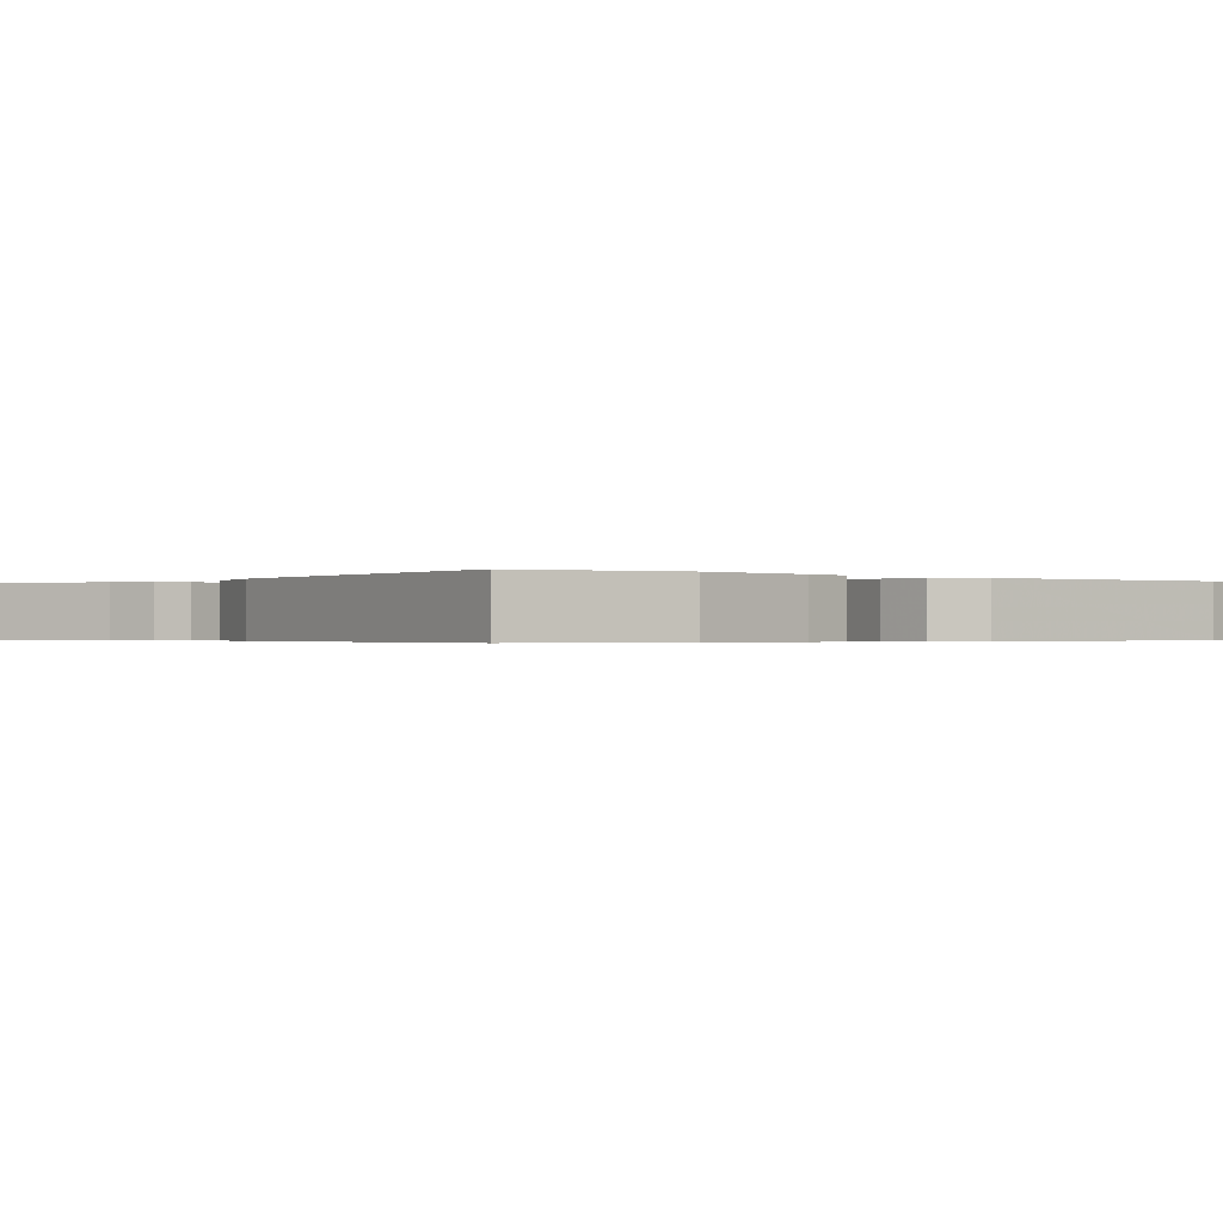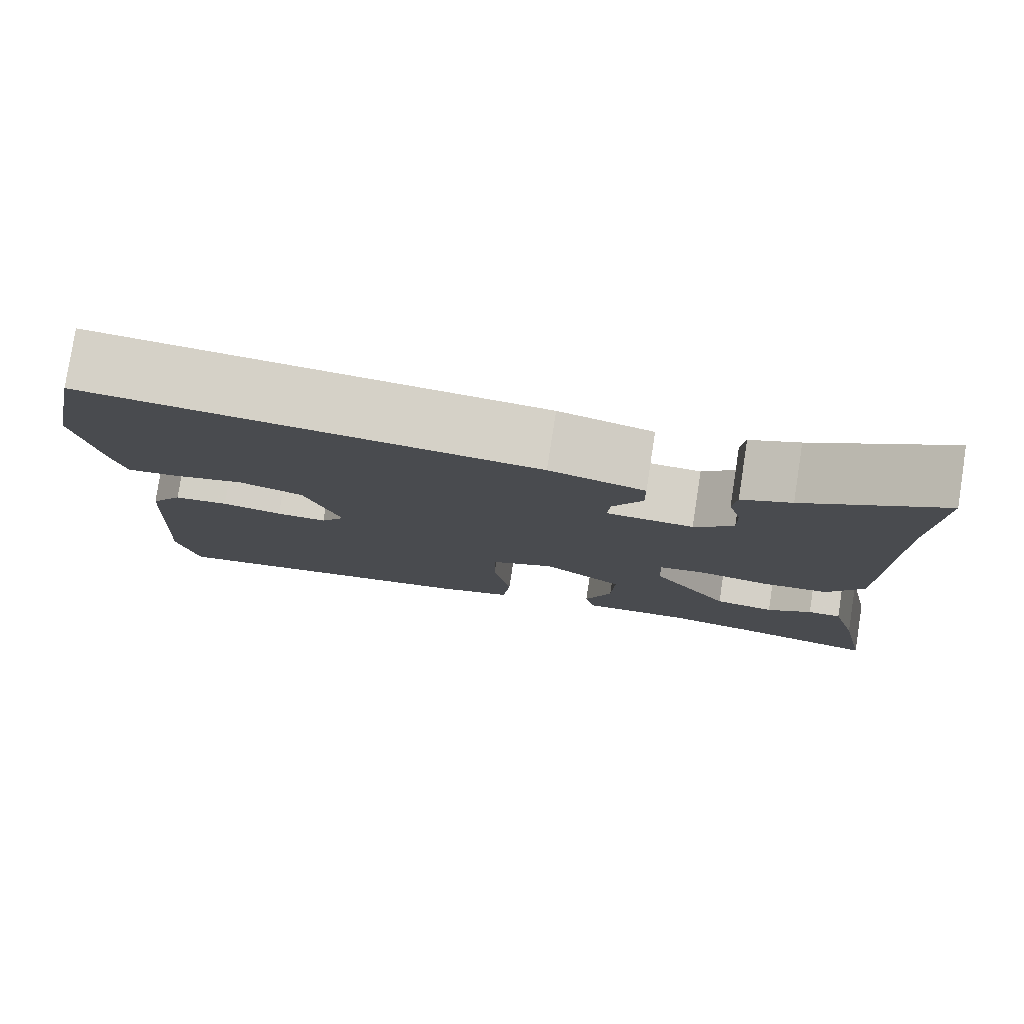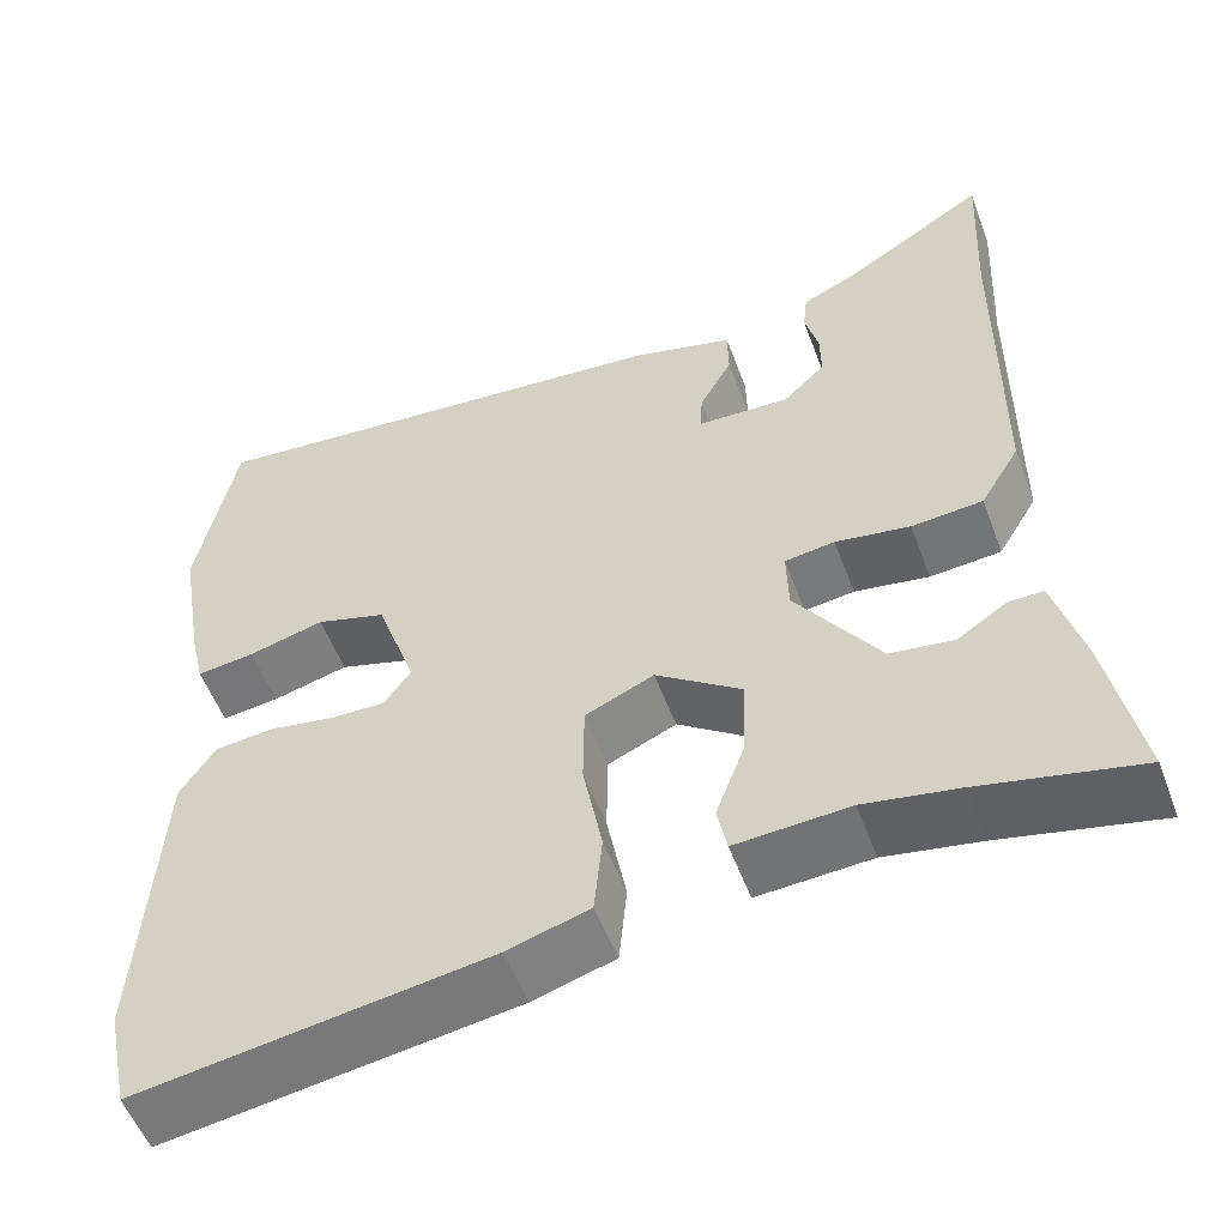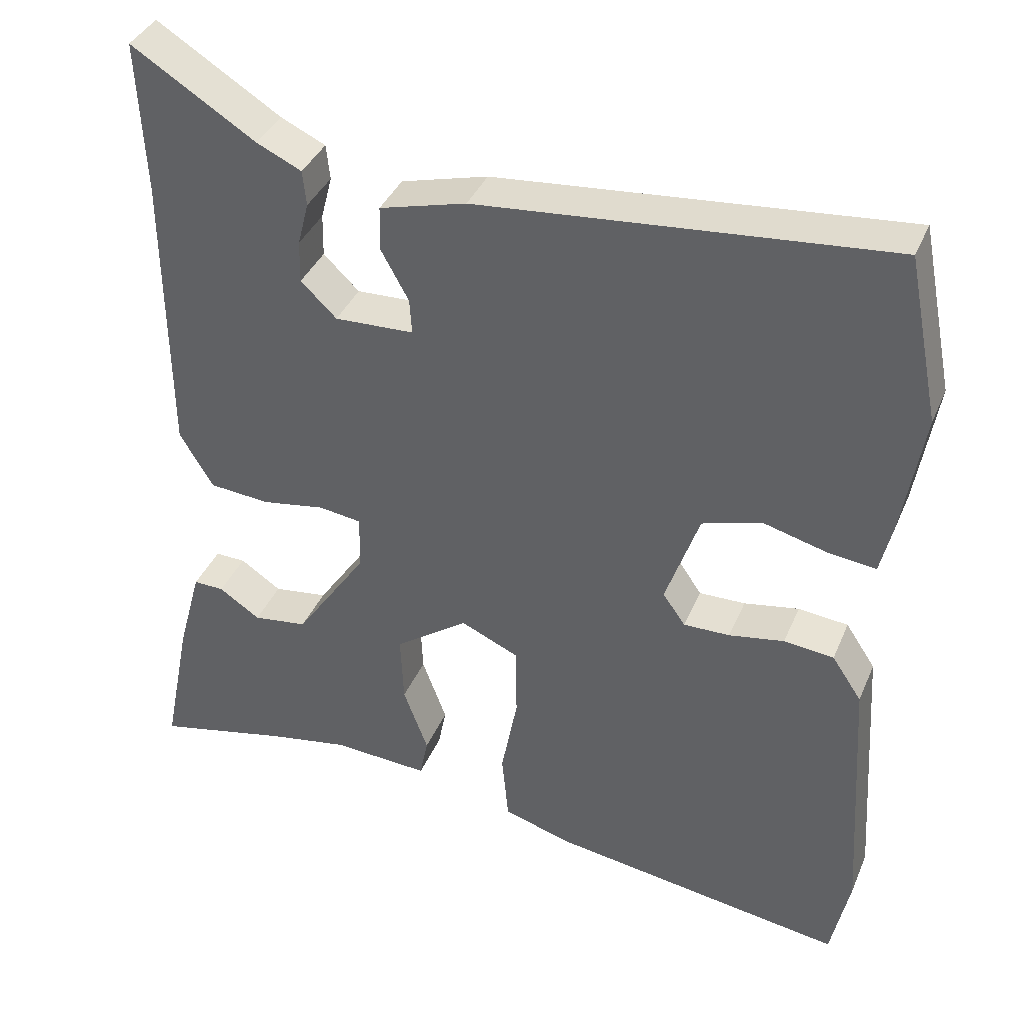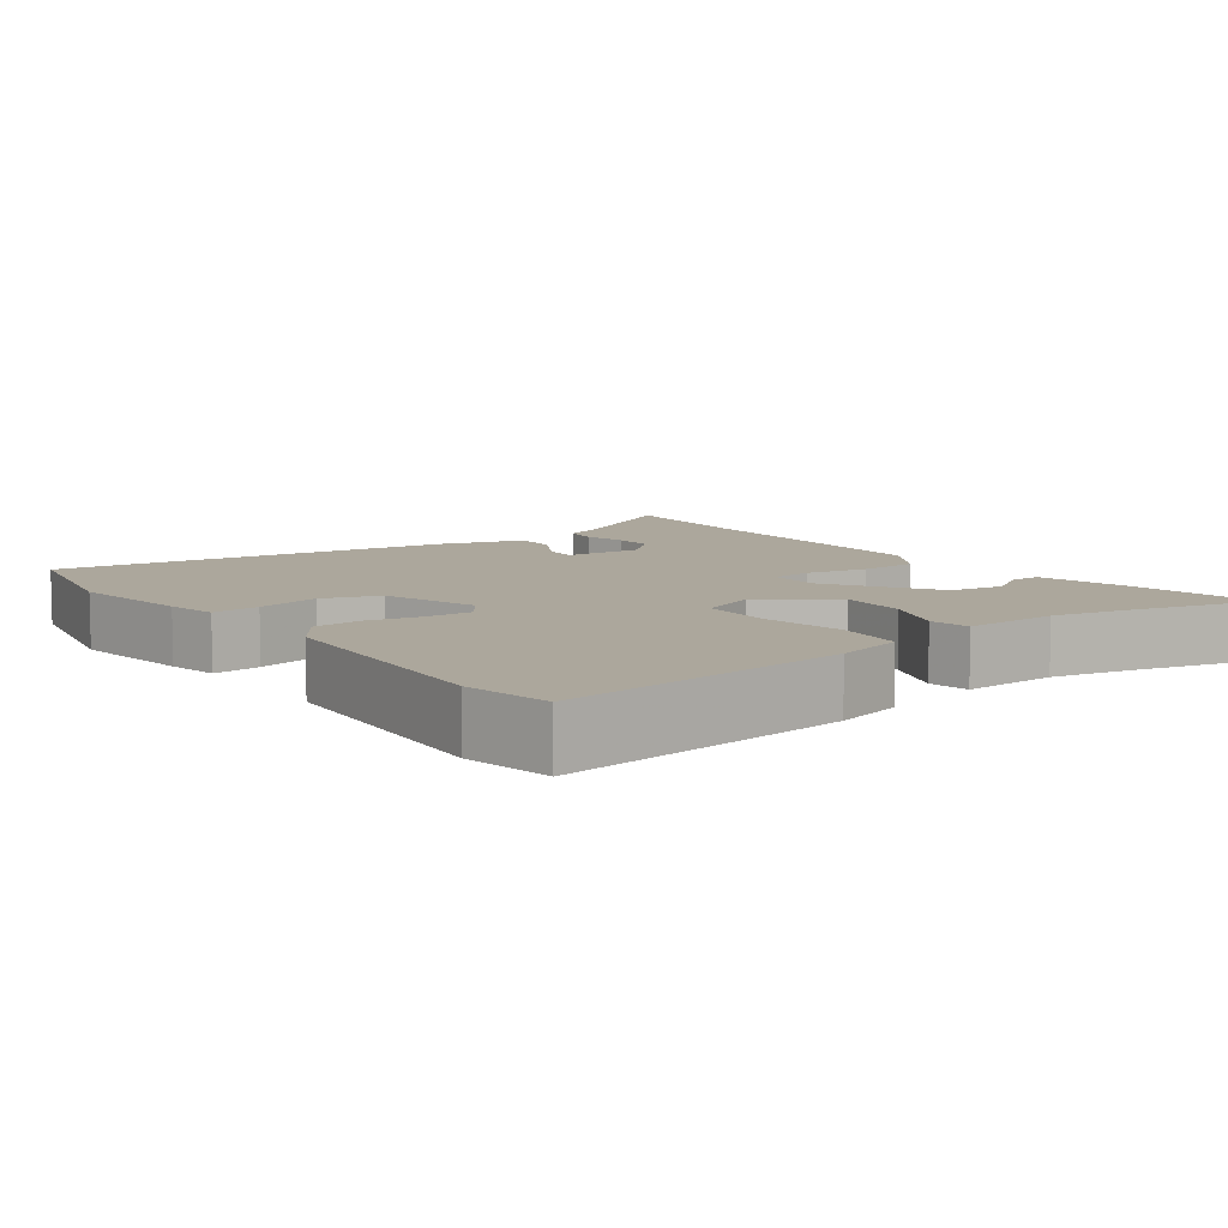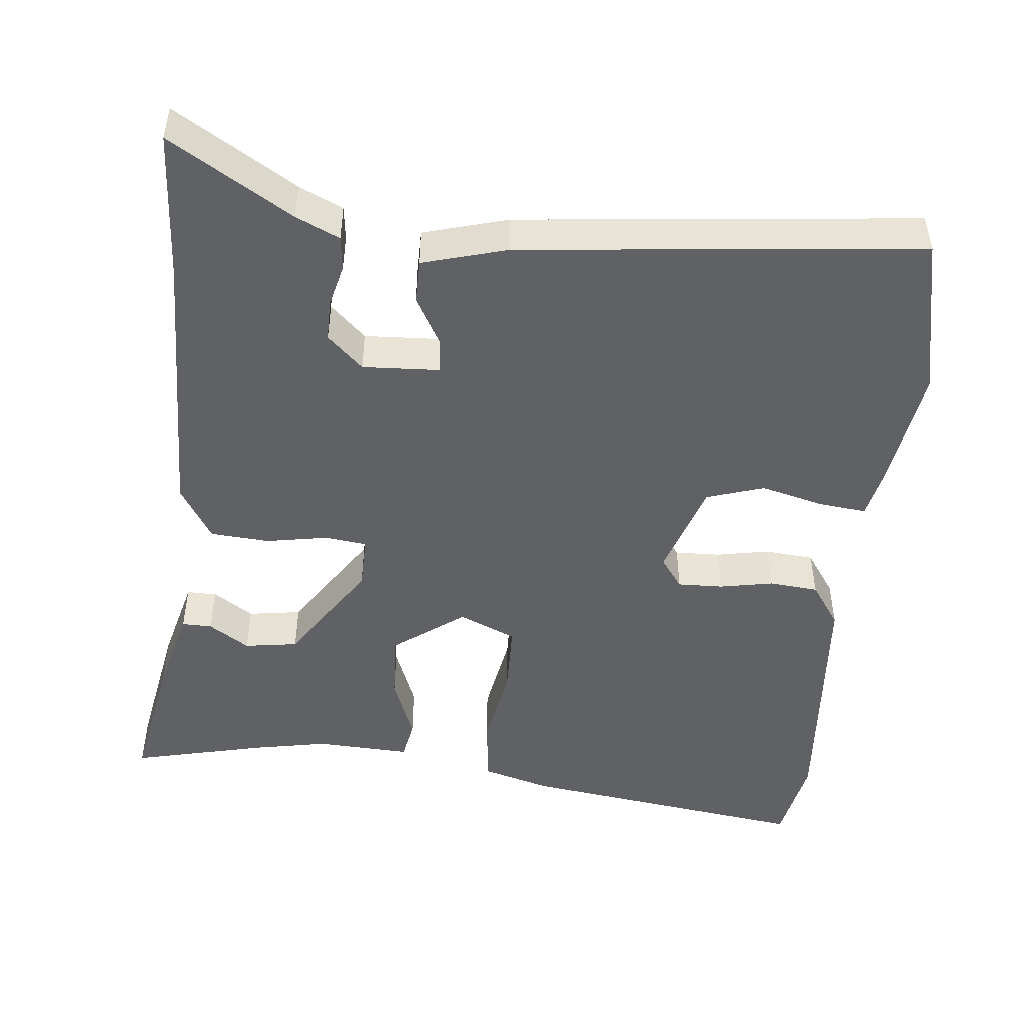
<metadata>
{"format":"obj","ext":"obj","renderer":"f3d","projection":"perspective","resolution":1024,"background":"white","views":[{"elev":-0.4,"azim":52.2,"up":"+Y"},{"elev":79.5,"azim":-171.2,"up":"+Z"},{"elev":-54.4,"azim":-159.7,"up":"+Z"},{"elev":37.8,"azim":21.3,"up":"+Z"},{"elev":8.4,"azim":145.1,"up":"+Y"},{"elev":-48.5,"azim":-5.0,"up":"+Y"}]}
</metadata>
<code>
v -0.382 0.07 -0.474
v -0.562 0.07 -0.514
v -0.525 0.07 -0.325
v -0.493 0.07 -0.207
v -0.452 0.07 -0.208
v -0.397 0.07 -0.245
v -0.324 0.07 -0.235
v -0.228 0.07 -0.094
v -0.226 0.07 -0.02
v -0.283 0.07 -0.012
v -0.368 0.07 -0.026
v -0.449 0.07 -0.019
v -0.494 0.07 0.056
v -0.497 0.07 0.442
v -0.507 0.07 0.646
v -0.341 0.07 0.542
v -0.281 0.07 0.514
v -0.276 0.07 0.467
v -0.291 0.07 0.409
v -0.292 0.07 0.352
v -0.244 0.07 0.306
v -0.138 0.07 0.31
v -0.141 0.07 0.357
v -0.178 0.07 0.424
v -0.177 0.07 0.484
v -0.061 0.07 0.515
v 0.487 0.07 0.565
v 0.531 0.07 0.344
v 0.503 0.07 0.176
v 0.487 0.07 0.107
v 0.422 0.07 0.115
v 0.336 0.07 0.138
v 0.257 0.07 0.114
v 0.212 0.07 -0.017
v 0.242 0.07 -0.06
v 0.304 0.07 -0.059
v 0.378 0.07 -0.046
v 0.445 0.07 -0.053
v 0.485 0.07 -0.113
v 0.507 0.07 -0.465
v 0.482 0.07 -0.585
v 0.085 0.07 -0.525
v -0.008 0.07 -0.497
v -0.017 0.07 -0.403
v 0.005 0.07 -0.287
v 0.004 0.07 -0.19
v -0.074 0.07 -0.155
v -0.172 0.07 -0.225
v -0.168 0.07 -0.319
v -0.135 0.07 -0.408
v -0.146 0.07 -0.463
v -0.275 0.07 -0.455
v -0.382 0 -0.474
v -0.562 0 -0.514
v -0.525 0 -0.325
v -0.493 0 -0.207
v -0.452 0 -0.208
v -0.397 0 -0.245
v -0.324 0 -0.235
v -0.228 0 -0.094
v -0.226 0 -0.02
v -0.283 0 -0.012
v -0.368 0 -0.026
v -0.449 0 -0.019
v -0.494 0 0.056
v -0.497 0 0.442
v -0.507 0 0.646
v -0.341 0 0.542
v -0.281 0 0.514
v -0.276 0 0.467
v -0.291 0 0.409
v -0.292 0 0.352
v -0.244 0 0.306
v -0.138 0 0.31
v -0.141 0 0.357
v -0.178 0 0.424
v -0.177 0 0.484
v -0.061 0 0.515
v 0.487 0 0.565
v 0.531 0 0.344
v 0.503 0 0.176
v 0.487 0 0.107
v 0.422 0 0.115
v 0.336 0 0.138
v 0.257 0 0.114
v 0.212 0 -0.017
v 0.242 0 -0.06
v 0.304 0 -0.059
v 0.378 0 -0.046
v 0.445 0 -0.053
v 0.485 0 -0.113
v 0.507 0 -0.465
v 0.482 0 -0.585
v 0.085 0 -0.525
v -0.008 0 -0.497
v -0.017 0 -0.403
v 0.005 0 -0.287
v 0.004 0 -0.19
v -0.074 0 -0.155
v -0.172 0 -0.225
v -0.168 0 -0.319
v -0.135 0 -0.408
v -0.146 0 -0.463
v -0.275 0 -0.455
f 49 50 51 52
f 48 49 52 1
f 42 43 44 45
f 42 45 46
f 41 42 46
f 40 41 46
f 39 40 46
f 36 37 38 39
f 35 36 39 46
f 34 35 46 47
f 29 30 31 32
f 27 28 29 32
f 27 32 33
f 26 27 33
f 23 24 25 26
f 22 23 26 33
f 21 22 33 34
f 16 17 18 19
f 14 15 16 19
f 14 19 20
f 13 14 20 21
f 10 11 12 13
f 9 10 13 21
f 3 4 5 6
f 3 6 7
f 48 1 2 3
f 47 48 3 7
f 9 21 34 47
f 8 9 47
f 7 8 47
f 104 103 102 101
f 53 104 101 100
f 97 96 95 94
f 98 97 94
f 98 94 93
f 98 93 92
f 98 92 91
f 91 90 89 88
f 98 91 88 87
f 99 98 87 86
f 84 83 82 81
f 84 81 80 79
f 85 84 79
f 85 79 78
f 78 77 76 75
f 85 78 75 74
f 86 85 74 73
f 71 70 69 68
f 71 68 67 66
f 72 71 66
f 73 72 66 65
f 65 64 63 62
f 73 65 62 61
f 58 57 56 55
f 59 58 55
f 55 54 53 100
f 59 55 100 99
f 99 86 73 61
f 99 61 60
f 99 60 59
f 1 53 54 2
f 2 54 55 3
f 3 55 56 4
f 4 56 57 5
f 5 57 58 6
f 6 58 59 7
f 7 59 60 8
f 8 60 61 9
f 9 61 62 10
f 10 62 63 11
f 11 63 64 12
f 12 64 65 13
f 13 65 66 14
f 14 66 67 15
f 15 67 68 16
f 16 68 69 17
f 17 69 70 18
f 18 70 71 19
f 19 71 72 20
f 20 72 73 21
f 21 73 74 22
f 22 74 75 23
f 23 75 76 24
f 24 76 77 25
f 25 77 78 26
f 26 78 79 27
f 27 79 80 28
f 28 80 81 29
f 29 81 82 30
f 30 82 83 31
f 31 83 84 32
f 32 84 85 33
f 33 85 86 34
f 34 86 87 35
f 35 87 88 36
f 36 88 89 37
f 37 89 90 38
f 38 90 91 39
f 39 91 92 40
f 40 92 93 41
f 41 93 94 42
f 42 94 95 43
f 43 95 96 44
f 44 96 97 45
f 45 97 98 46
f 46 98 99 47
f 47 99 100 48
f 48 100 101 49
f 49 101 102 50
f 50 102 103 51
f 51 103 104 52
f 52 104 53 1

</code>
